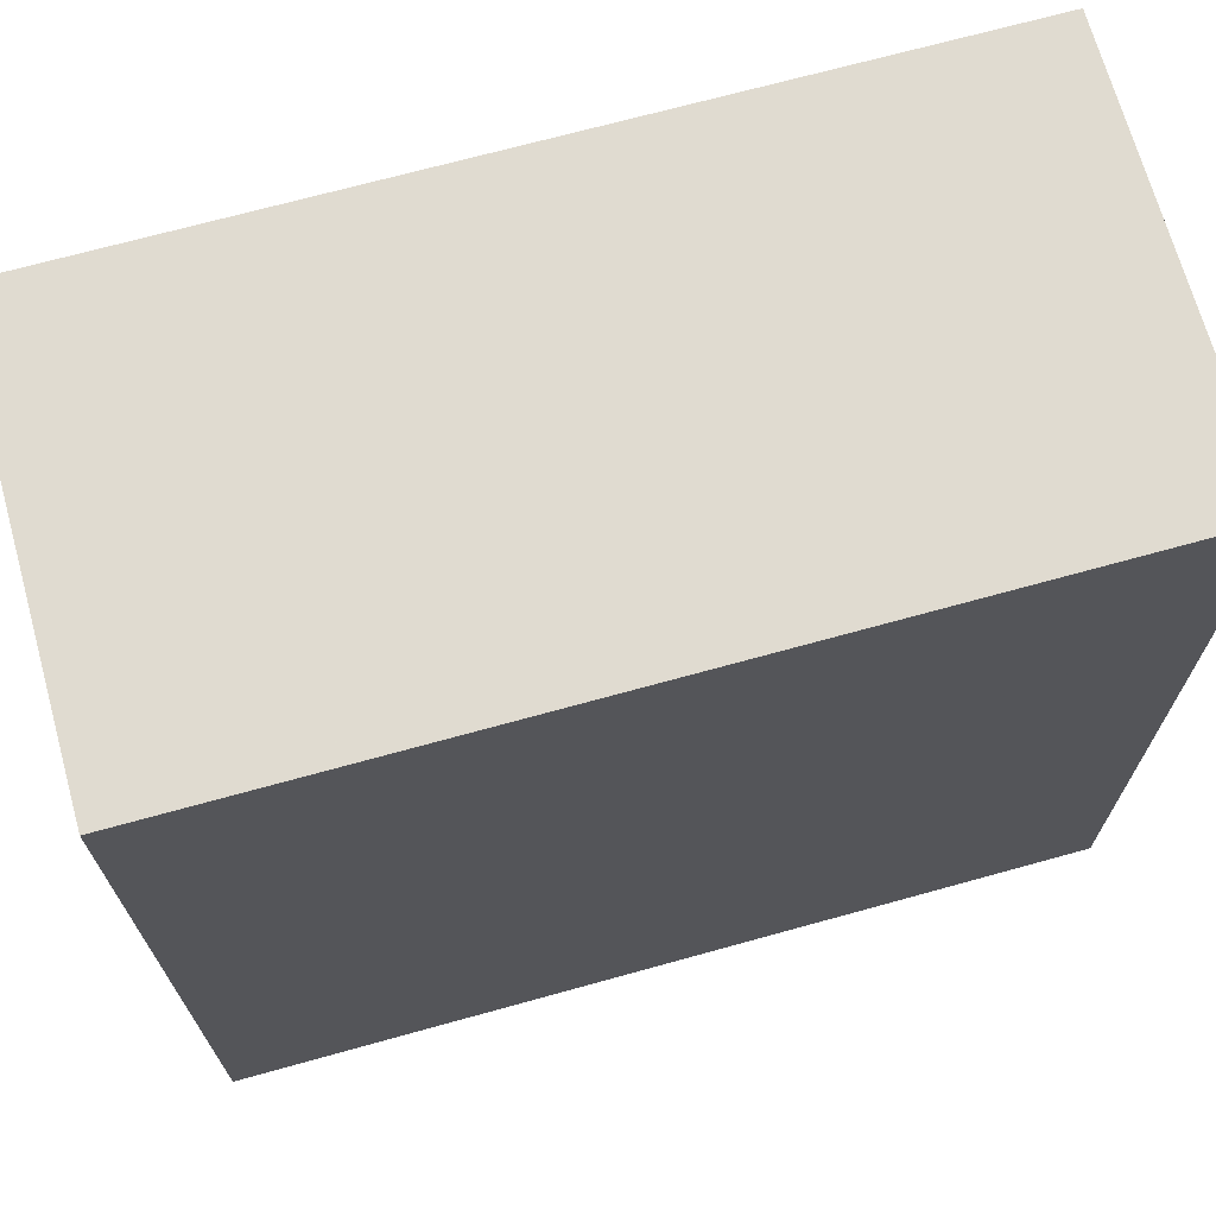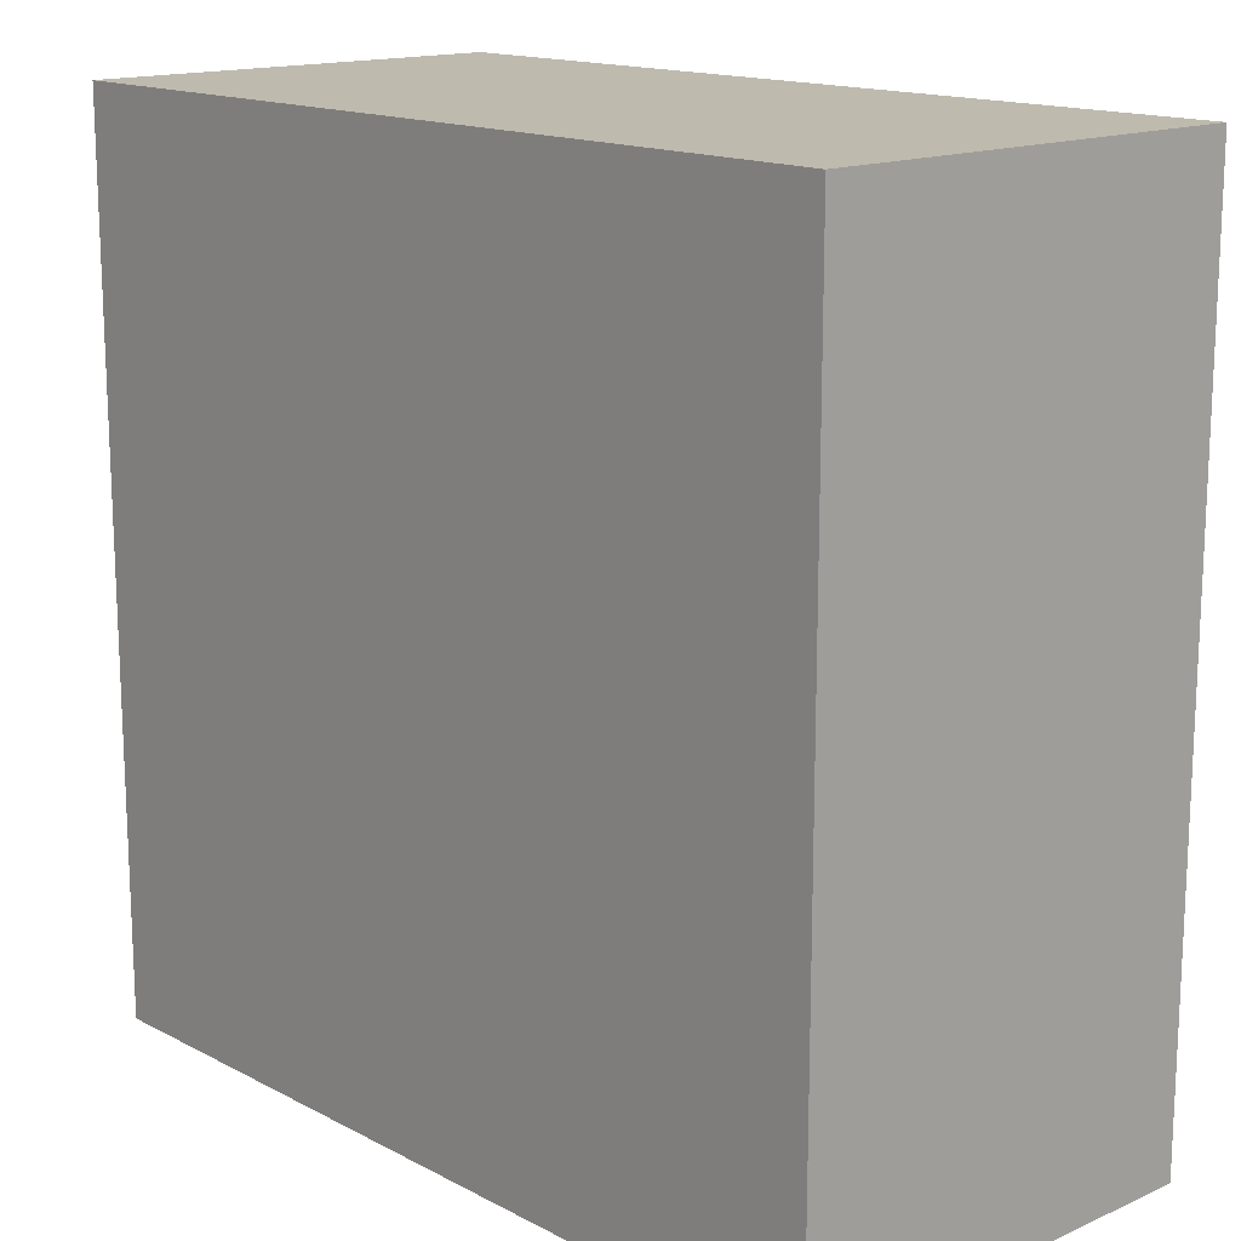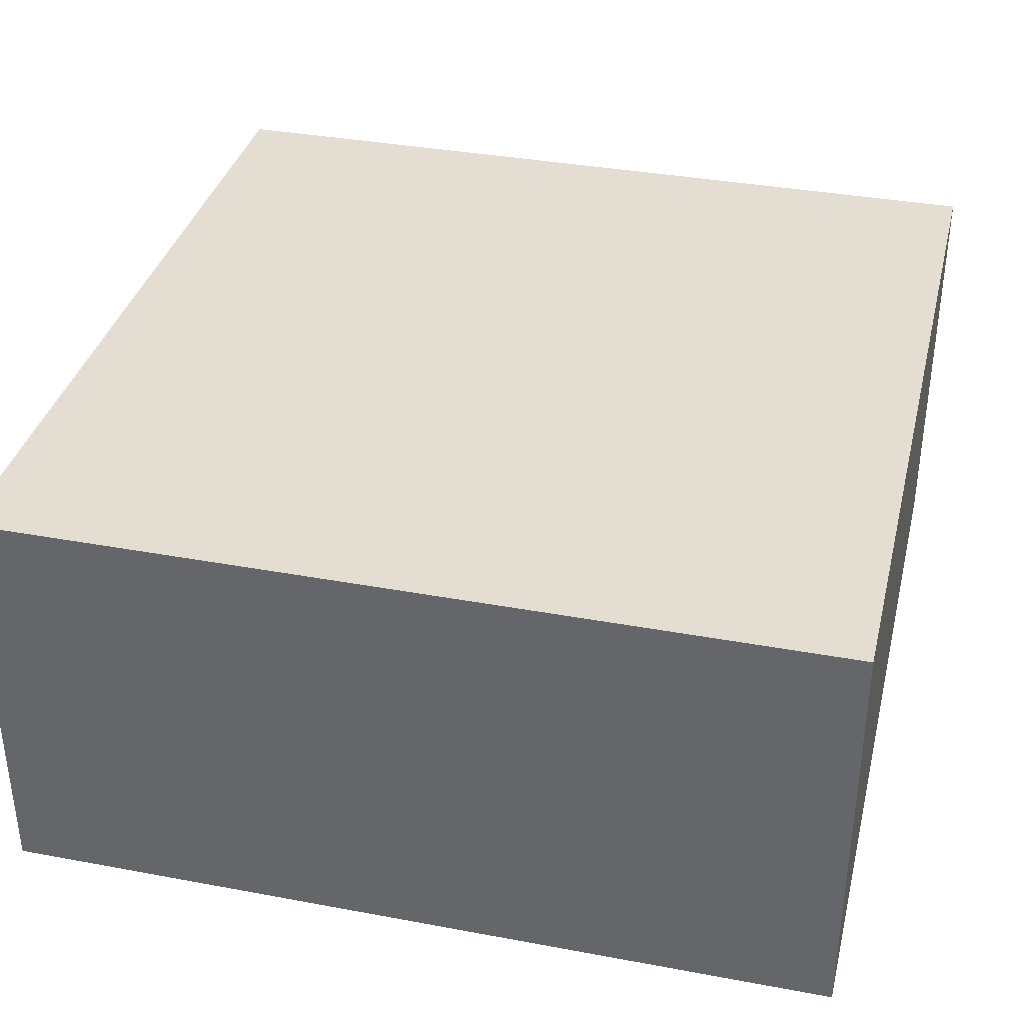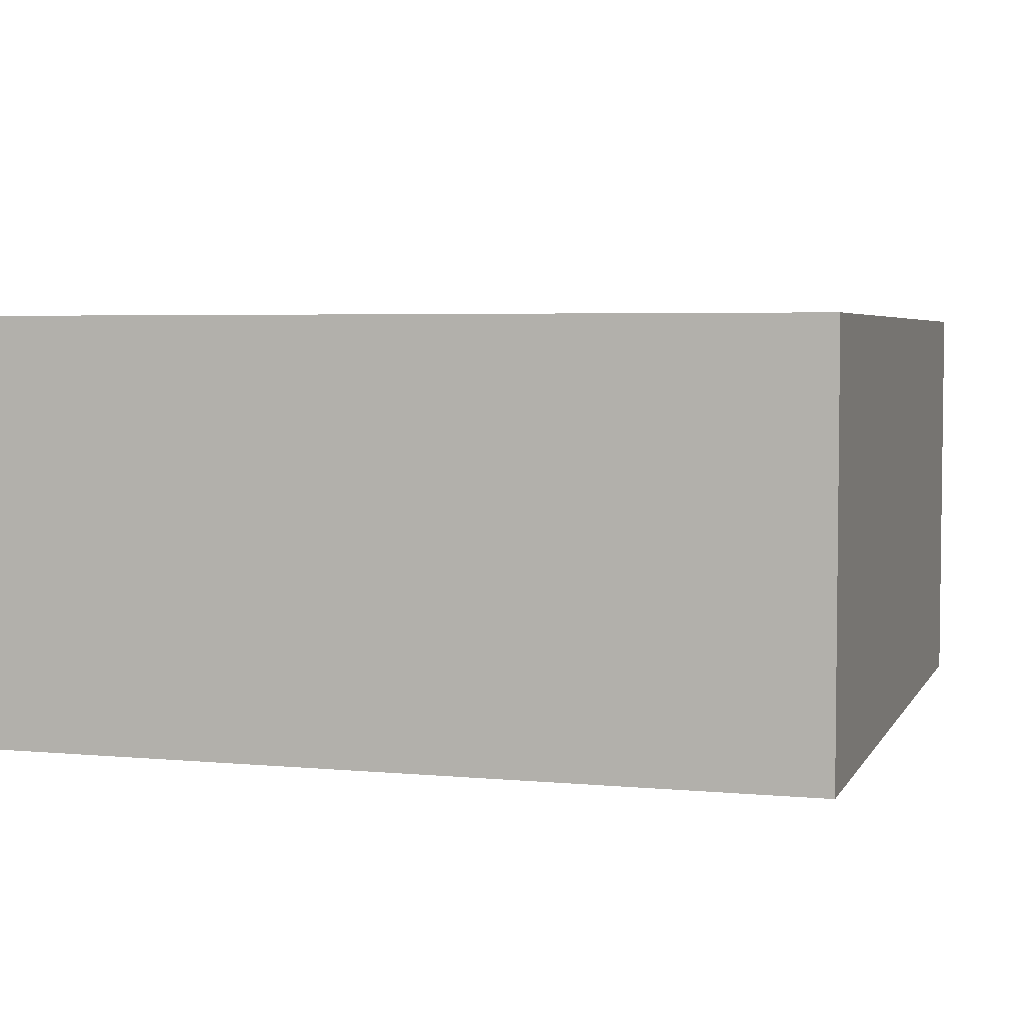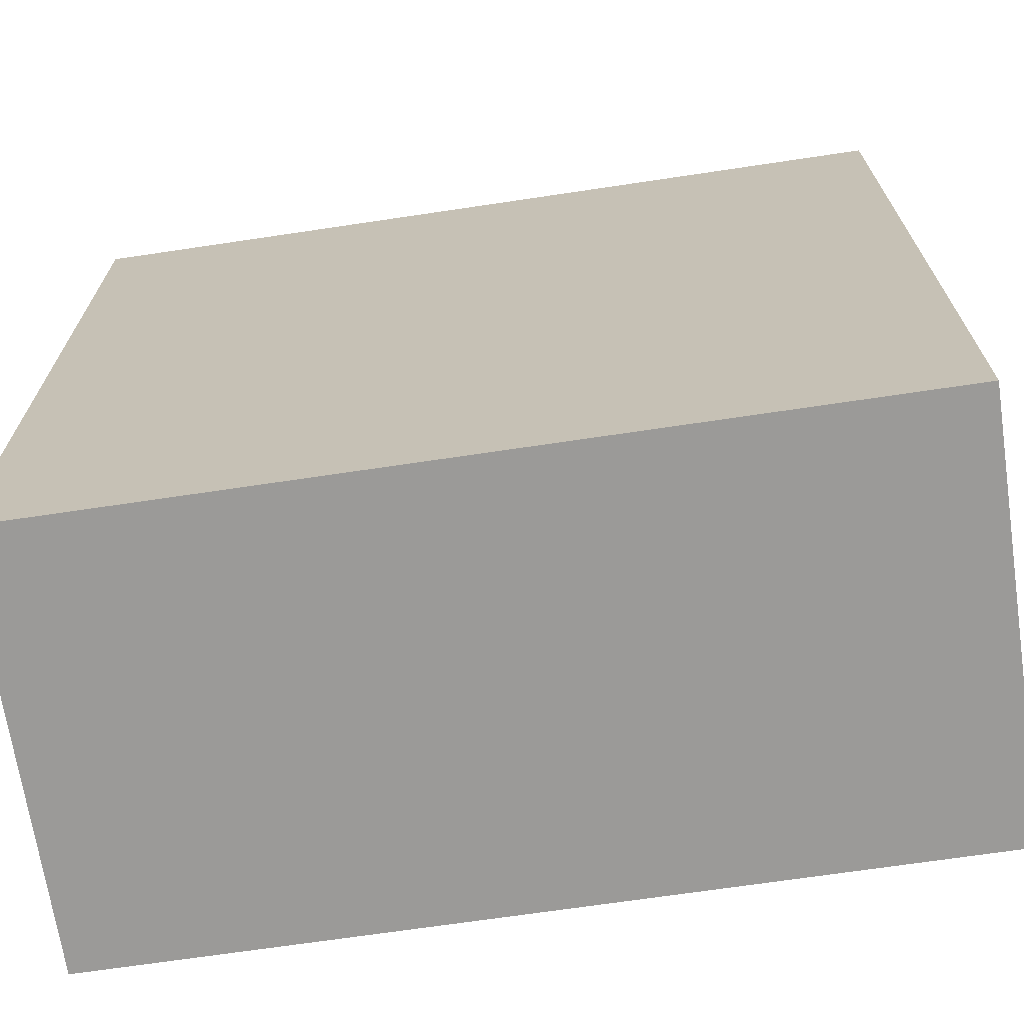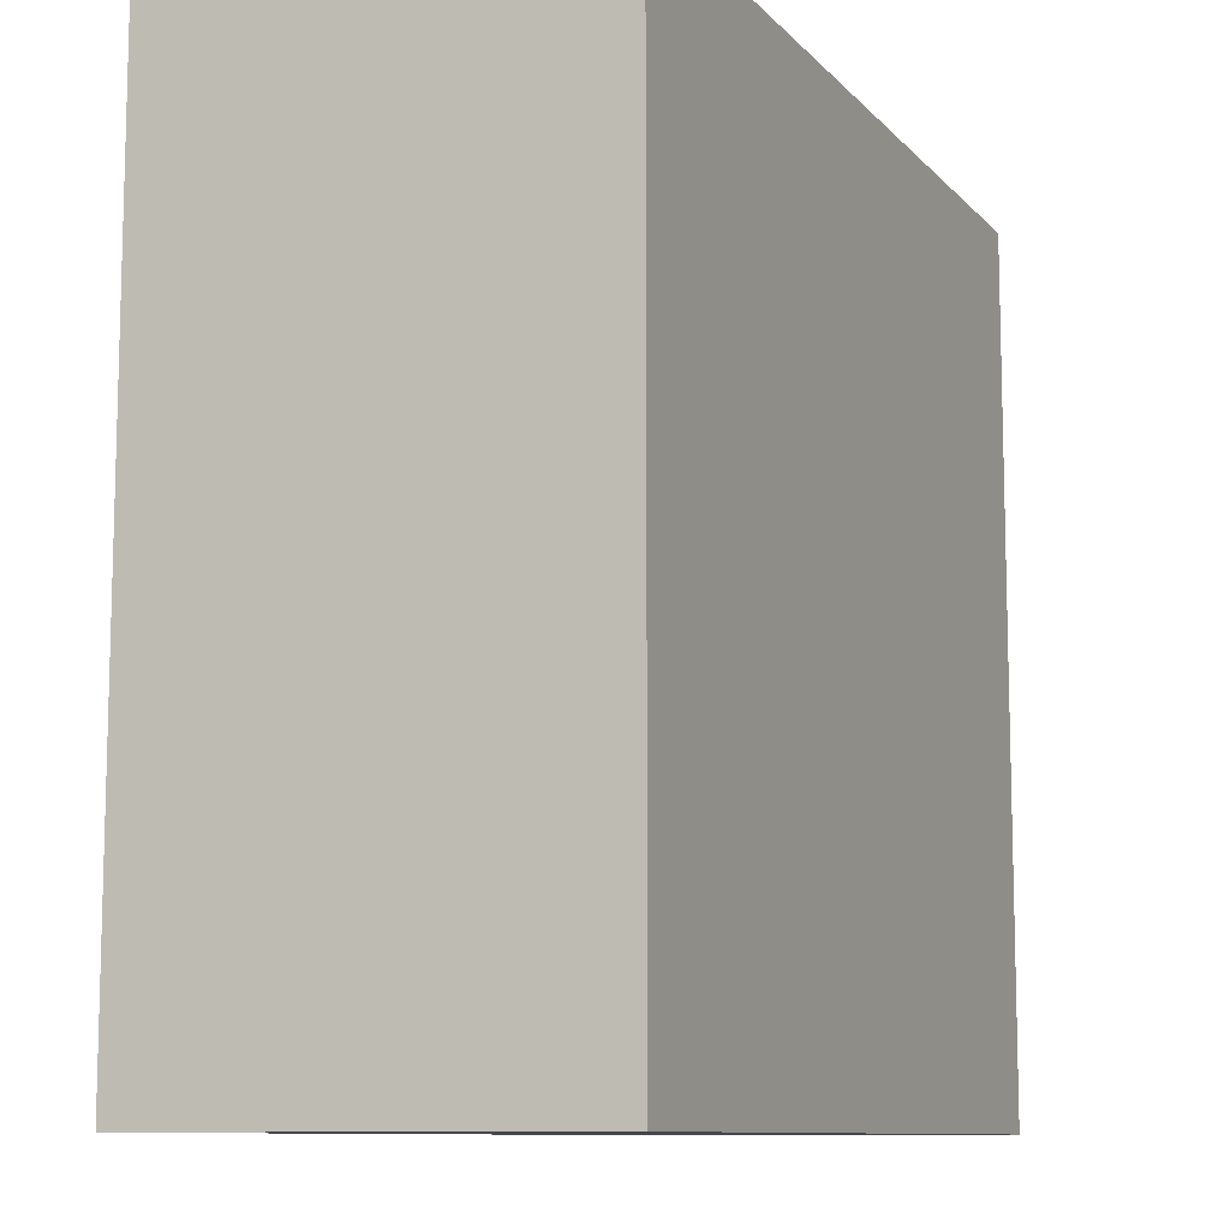
<metadata>
{"format":"obj","ext":"obj","renderer":"f3d","projection":"perspective","resolution":1024,"background":"white","views":[{"elev":69.8,"azim":164.5,"up":"+Z"},{"elev":15.4,"azim":-132.6,"up":"+Z"},{"elev":36.0,"azim":103.7,"up":"+Y"},{"elev":4.3,"azim":16.9,"up":"+Y"},{"elev":-69.3,"azim":8.5,"up":"+Z"},{"elev":-10.1,"azim":-66.0,"up":"+Z"}]}
</metadata>
<code>
v 90 175 10
v 90 200 10
v 40 200 10
v 40 175 10
v 90 200 60
v 40 200 60
v 40 175 60
v 90 175 60
f 3 2 1
f 4 3 1
f 3 4 7
f 7 6 3
f 5 6 7
f 5 7 8
f 2 5 8
f 8 1 2
f 6 5 2
f 2 3 6
f 7 4 1
f 1 8 7

</code>
